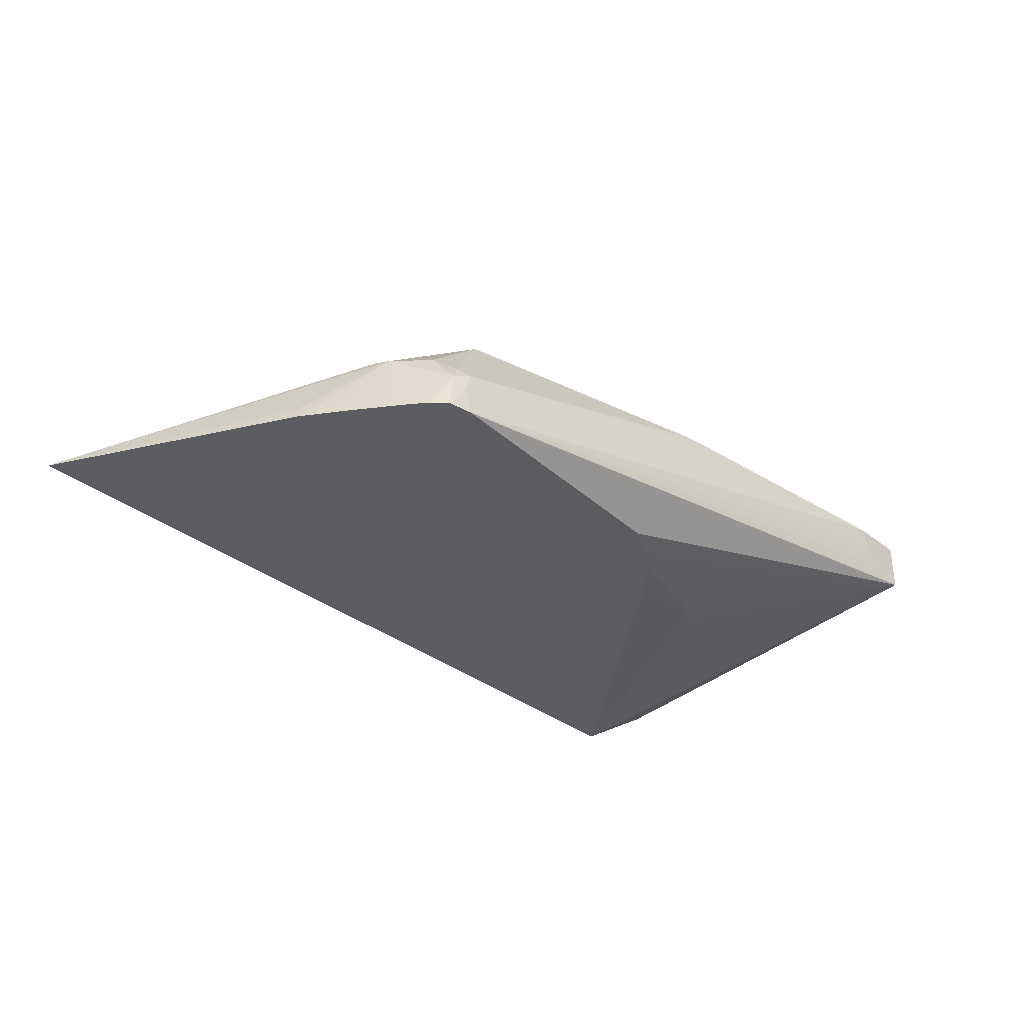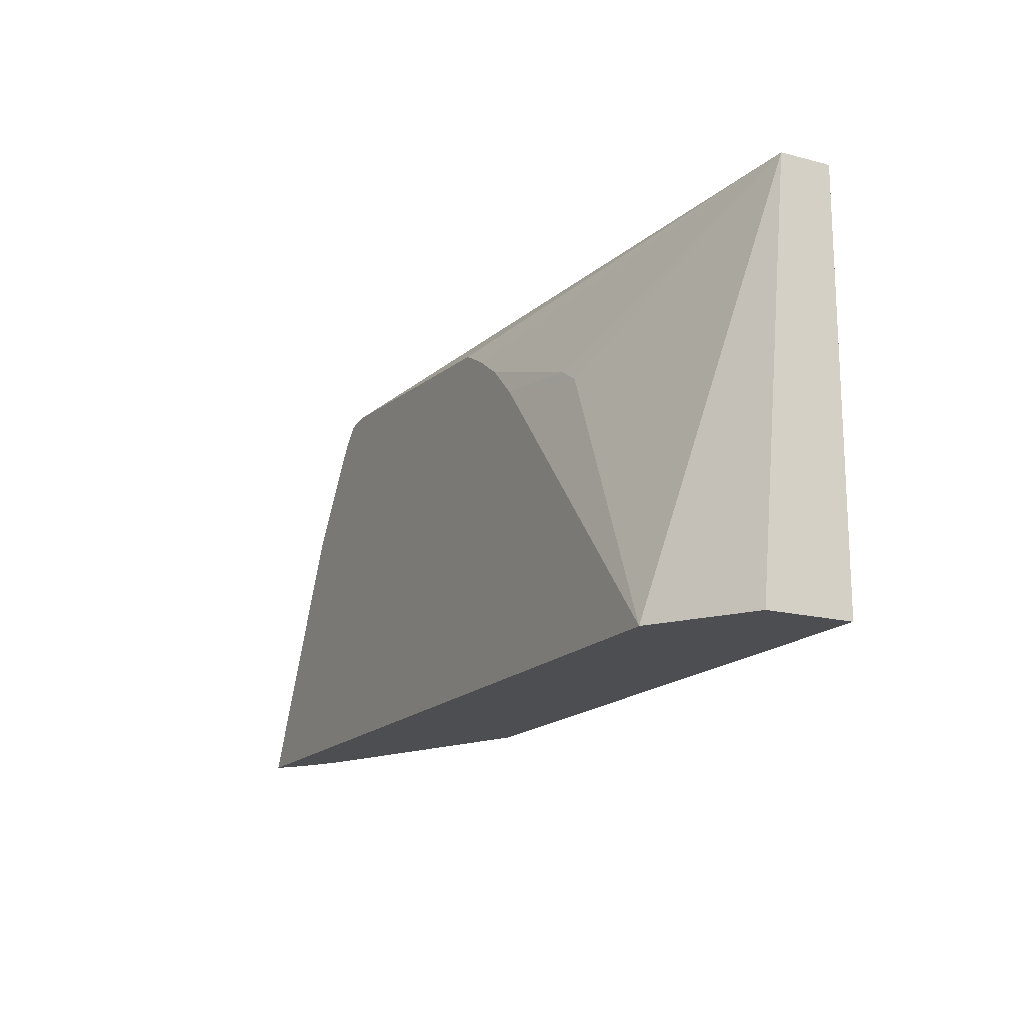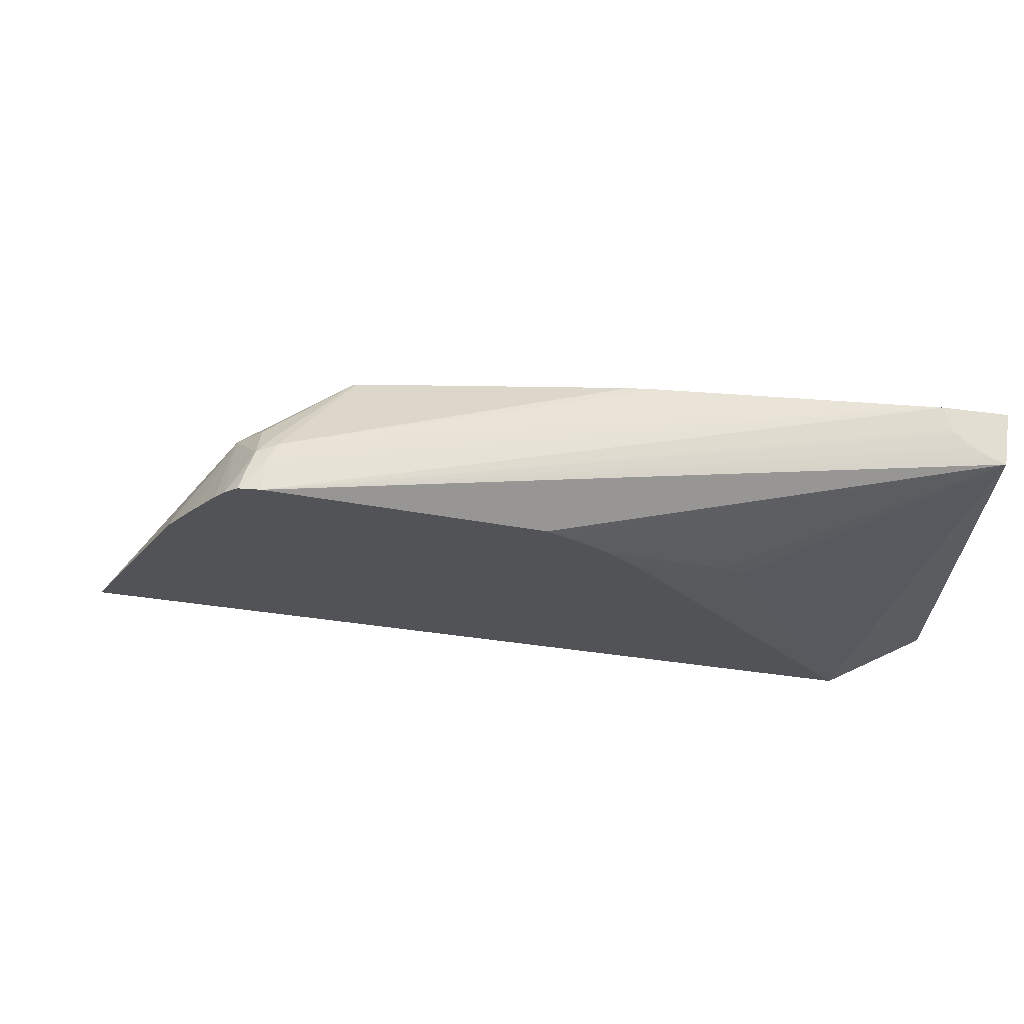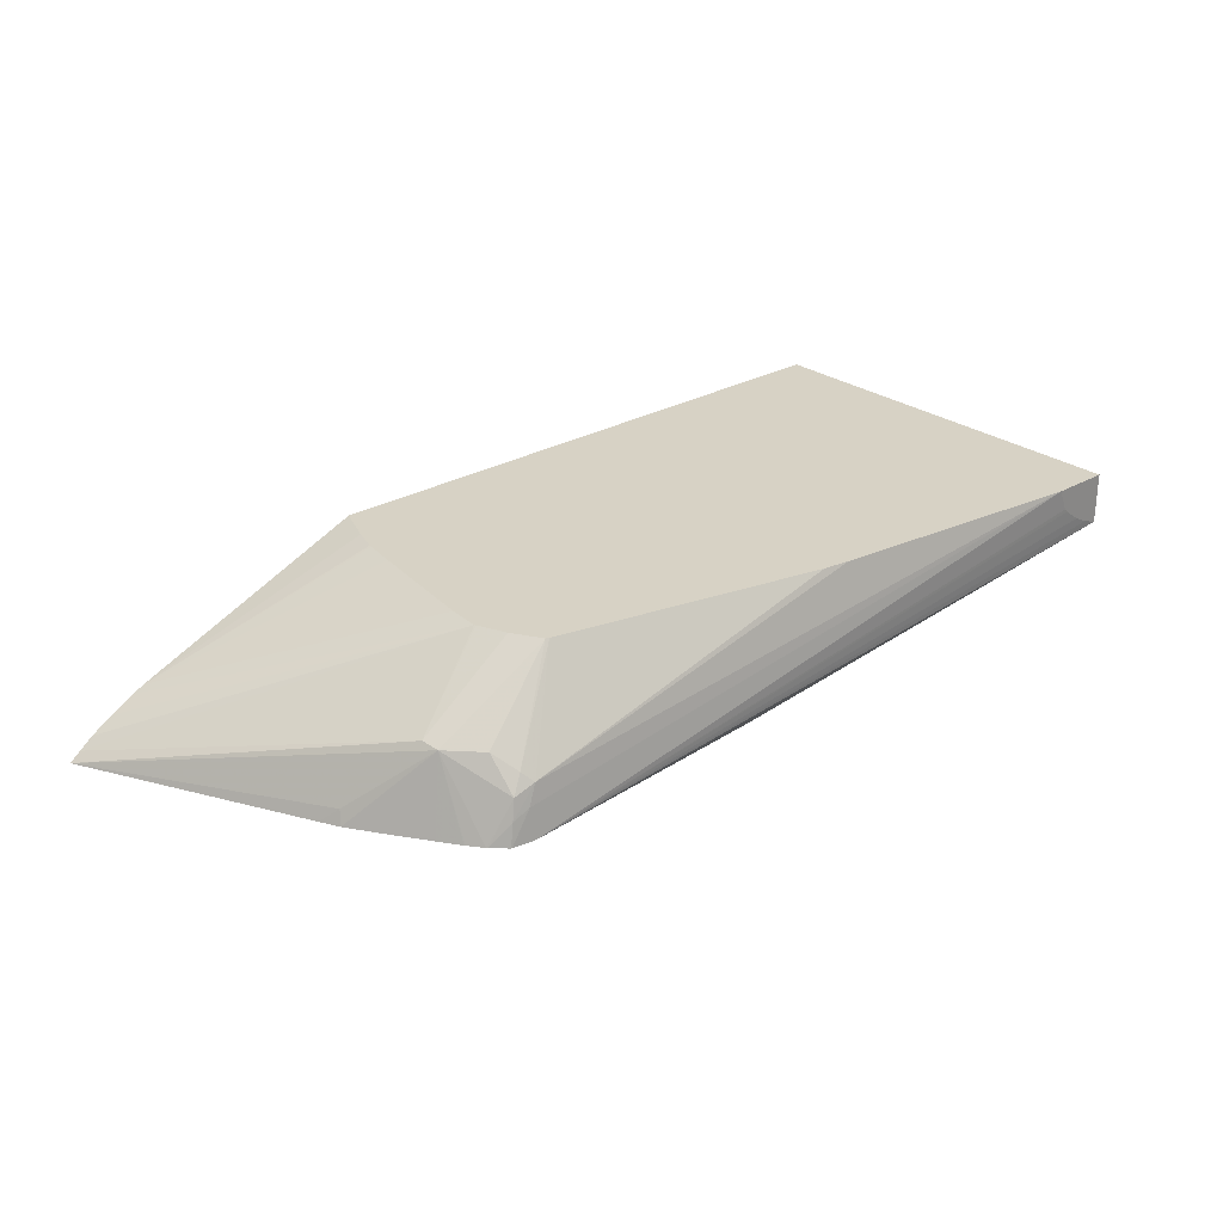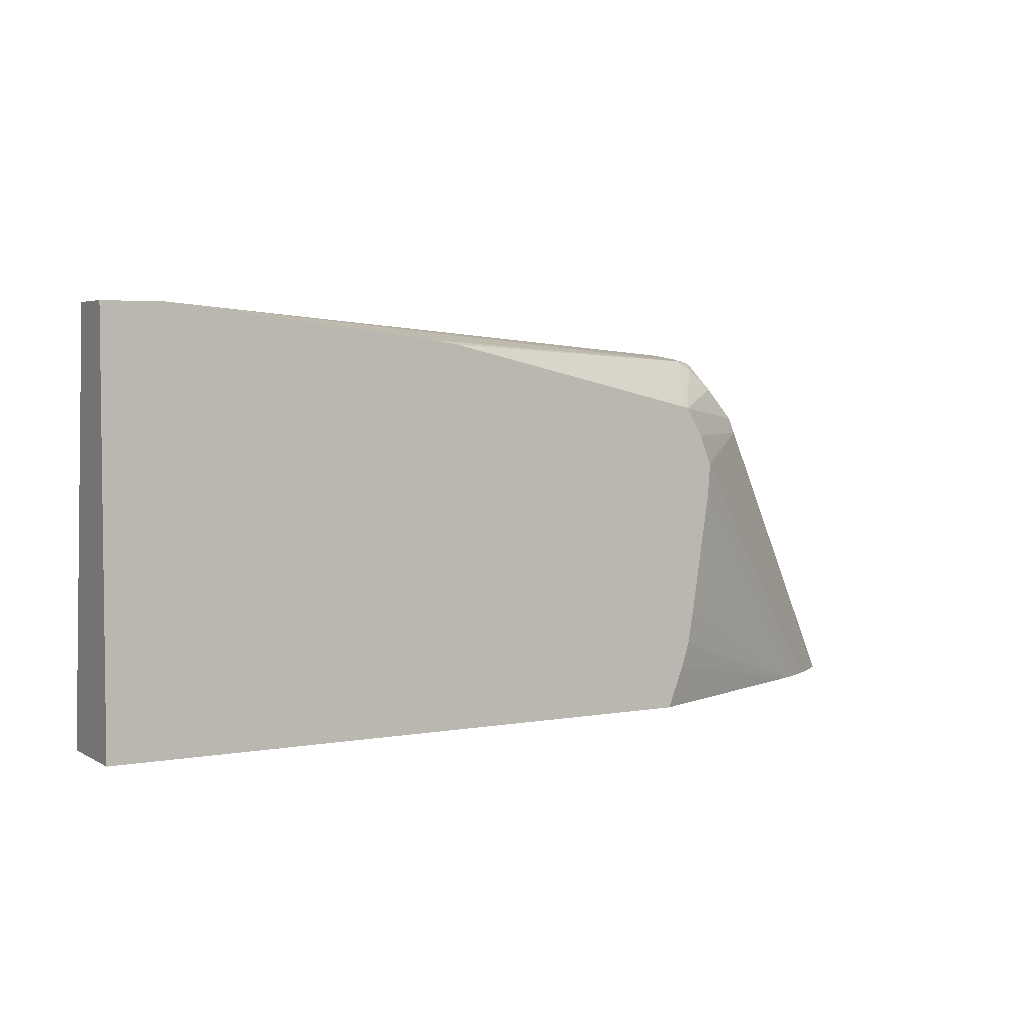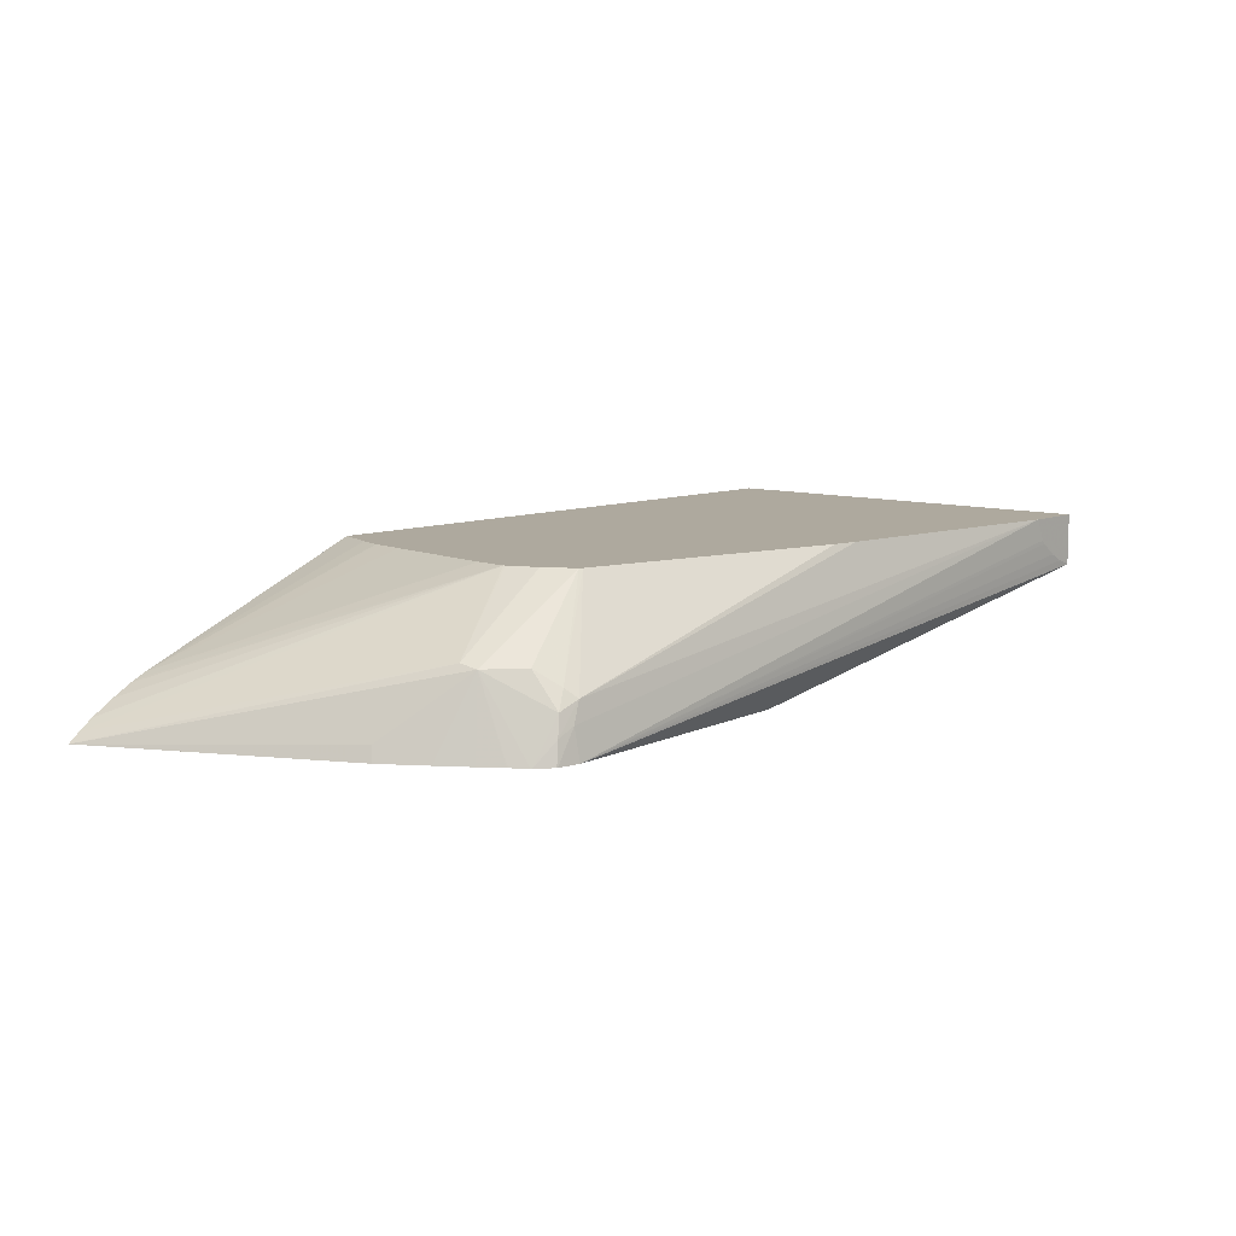
<metadata>
{"format":"obj","ext":"obj","renderer":"f3d","projection":"perspective","resolution":1024,"background":"white","views":[{"elev":-34.1,"azim":-46.5,"up":"+Y"},{"elev":-16.8,"azim":62.3,"up":"+Z"},{"elev":67.9,"azim":7.3,"up":"+Z"},{"elev":27.2,"azim":-41.7,"up":"+Y"},{"elev":4.0,"azim":149.8,"up":"+Z"},{"elev":9.1,"azim":-48.5,"up":"+Y"}]}
</metadata>
<code>
v -0.02919 -0.01985 -0.01249
v -0.02567 -0.01985 -0.005282
v -0.02526 -0.01939 -0.004826
v -0.02332 -0.01745 -0.002881
v -0.02346 -0.01733 -0.003399
v -0.02885 -0.01957 -0.01249
v -0.002828 -0.01985 -0.01249
v -0.02537 -0.01985 -0.004668
v -0.02503 -0.01985 -0.004137
v -0.02453 -0.01985 -0.003357
v -0.02425 -0.01985 -0.002944
v -0.02389 -0.01985 -0.002404
v -0.02344 -0.01985 -0.001741
v -0.02342 -0.01985 -0.001709
v -0.02308 -0.01985 -0.00125
v -0.02229 -0.01849 -0.000992
v -0.0224 -0.01743 -0.00186
v -0.0199 -0.01515 -0.002481
v -0.02044 -0.01515 -0.003404
v -0.02081 -0.01515 -0.004316
v -0.02083 -0.01515 -0.00437
v -0.02842 -0.01925 -0.01249
v 0.0002306 -0.01793 -0.01249
v -0.00279 -0.01985 -0.01249
v -0.02305 -0.01985 -0.001213
v -0.02245 -0.01913 -0.0008796
v -0.02165 -0.0182 -0.0008822
v -0.02192 -0.01791 -0.001175
v -0.01979 -0.01515 -0.002435
v -0.02076 -0.01515 -0.005403
v -0.02663 -0.01823 -0.01249
v -0.027 -0.01841 -0.01249
v -0.02713 -0.01848 -0.01249
v -0.02775 -0.01882 -0.01249
v 0.0002306 -0.01515 -0.01249
v 0.0002306 -0.01678 0.0007028
v -0.006873 -0.0194 -0.004082
v -0.01018 -0.01985 -0.003473
v -0.0226 -0.01985 -0.0007892
v -0.02257 -0.01985 -0.0007828
v -0.02192 -0.01886 -0.0008073
v -0.00171 -0.01515 0.0007028
v -0.01029 -0.01515 -0.0003009
v -0.01117 -0.01515 -0.0004366
v -0.02018 -0.01515 -0.009223
v -0.02001 -0.01515 -0.01025
v -0.01999 -0.01515 -0.01036
v -0.01974 -0.01515 -0.01116
v -0.01922 -0.01515 -0.01249
v 0.0002306 -0.01515 0.0007028
v -0.01214 -0.01985 -0.001828
v -0.0112 -0.01985 -0.002476
v -0.007521 -0.01945 -0.003657
v -0.0001121 -0.01666 0.0007028
v -0.02185 -0.01985 -0.0006678
v -0.0218 -0.01985 -0.0006704
v -0.01311 -0.01985 -0.001297
v -0.0128 -0.01985 -0.001457
v -0.001396 -0.01585 0.0007028
v -0.0002532 -0.0166 0.0007028
v -0.0007398 -0.01636 0.0007028
v -0.001275 -0.01597 0.0007028
f 23 35 50
f 23 50 36
f 23 36 24
f 24 36 37
f 24 37 38
f 27 29 28
f 26 39 40
f 26 40 41
f 26 41 27
f 27 41 42
f 21 34 22
f 25 39 26
f 21 33 34
f 18 48 47
f 21 31 32
f 21 30 31
f 18 28 29
f 18 20 19
f 18 21 20
f 18 30 21
f 18 45 30
f 18 46 45
f 18 47 46
f 27 42 43
f 18 49 48
f 18 35 49
f 18 50 35
f 21 32 33
f 27 43 44
f 36 42 59
f 30 45 31
f 18 42 50
f 55 62 59
f 55 61 62
f 55 60 61
f 54 60 55
f 42 55 59
f 41 55 42
f 40 55 41
f 38 53 52
f 37 53 38
f 36 58 51
f 36 57 58
f 36 56 57
f 36 55 56
f 36 54 55
f 36 60 54
f 36 61 60
f 36 62 61
f 36 59 62
f 36 50 42
f 36 53 37
f 36 52 53
f 36 51 52
f 31 48 49
f 31 47 48
f 31 46 47
f 31 45 46
f 27 44 29
f 18 43 42
f 1 57 56
f 18 29 44
f 1 14 13
f 1 15 14
f 1 25 15
f 1 39 25
f 1 40 39
f 1 55 40
f 1 56 55
f 1 58 57
f 1 51 58
f 1 52 51
f 1 38 52
f 1 7 24
f 1 13 12
f 1 23 7
f 1 49 35
f 1 31 49
f 1 32 31
f 1 33 32
f 1 34 33
f 1 22 34
f 1 6 22
f 1 5 6
f 1 4 5
f 1 3 4
f 1 2 3
f 18 44 43
f 1 35 23
f 1 12 11
f 1 24 38
f 1 10 9
f 17 28 18
f 1 11 10
f 16 25 26
f 16 28 17
f 16 27 28
f 16 26 27
f 15 25 16
f 7 23 24
f 6 21 22
f 5 20 21
f 5 19 20
f 4 19 5
f 4 18 19
f 4 17 18
f 5 21 6
f 1 8 2
f 1 9 8
f 4 16 17
f 2 8 3
f 3 8 4
f 4 8 9
f 4 10 11
f 4 9 10
f 4 12 13
f 4 13 14
f 4 14 15
f 4 15 16
f 4 11 12

</code>
